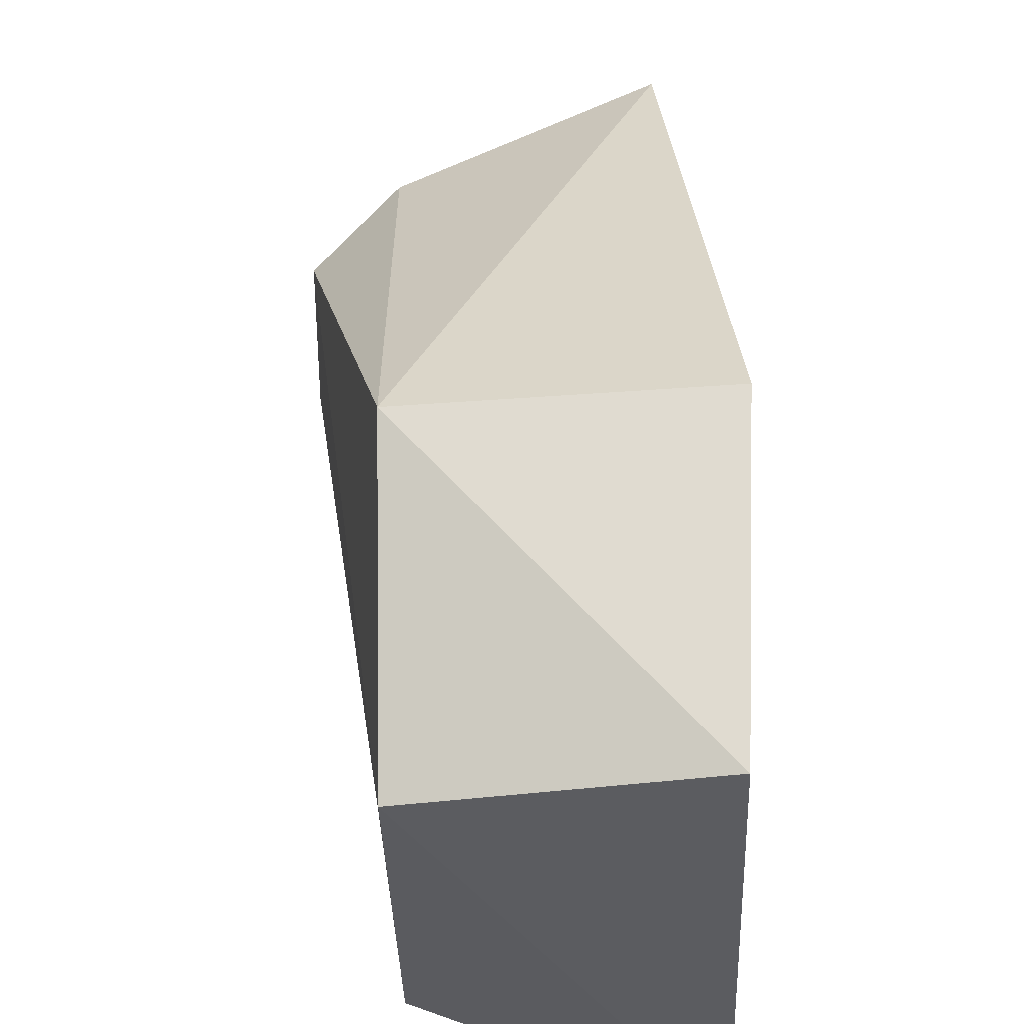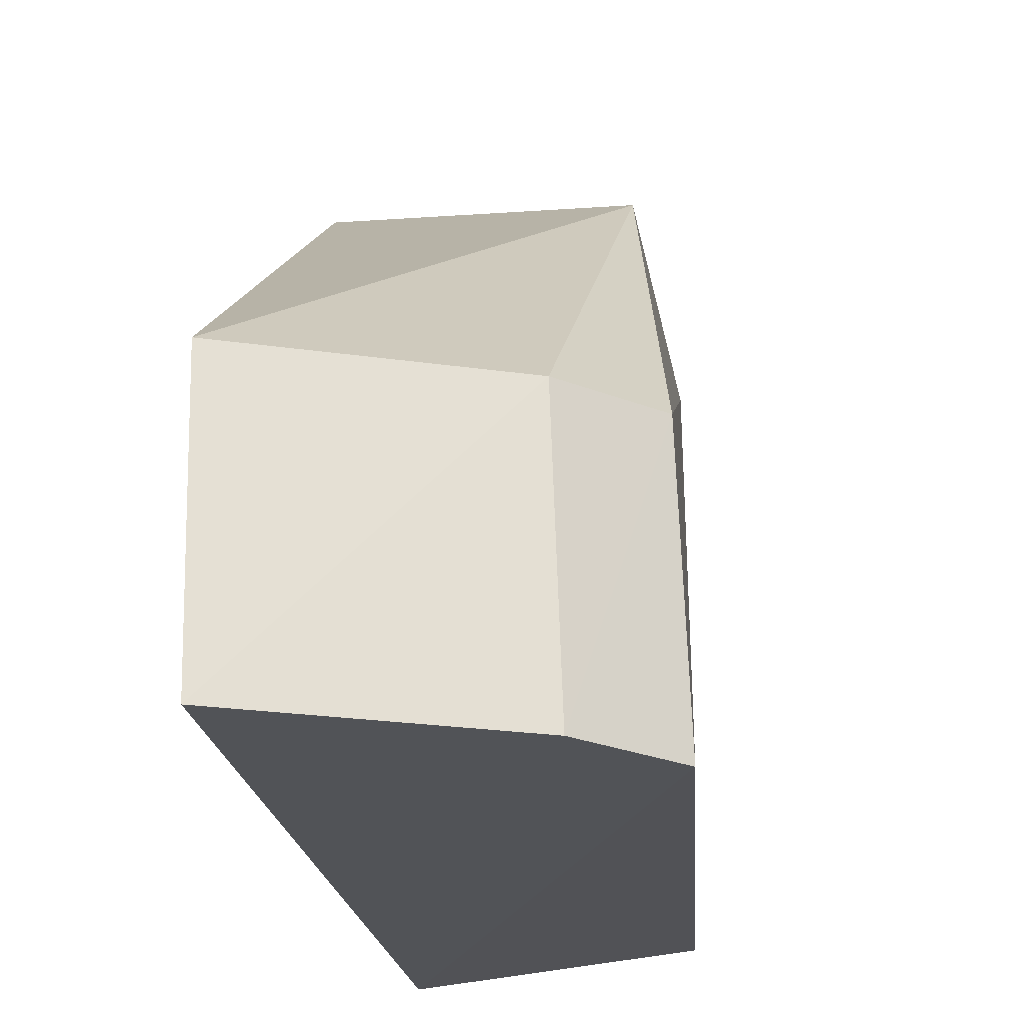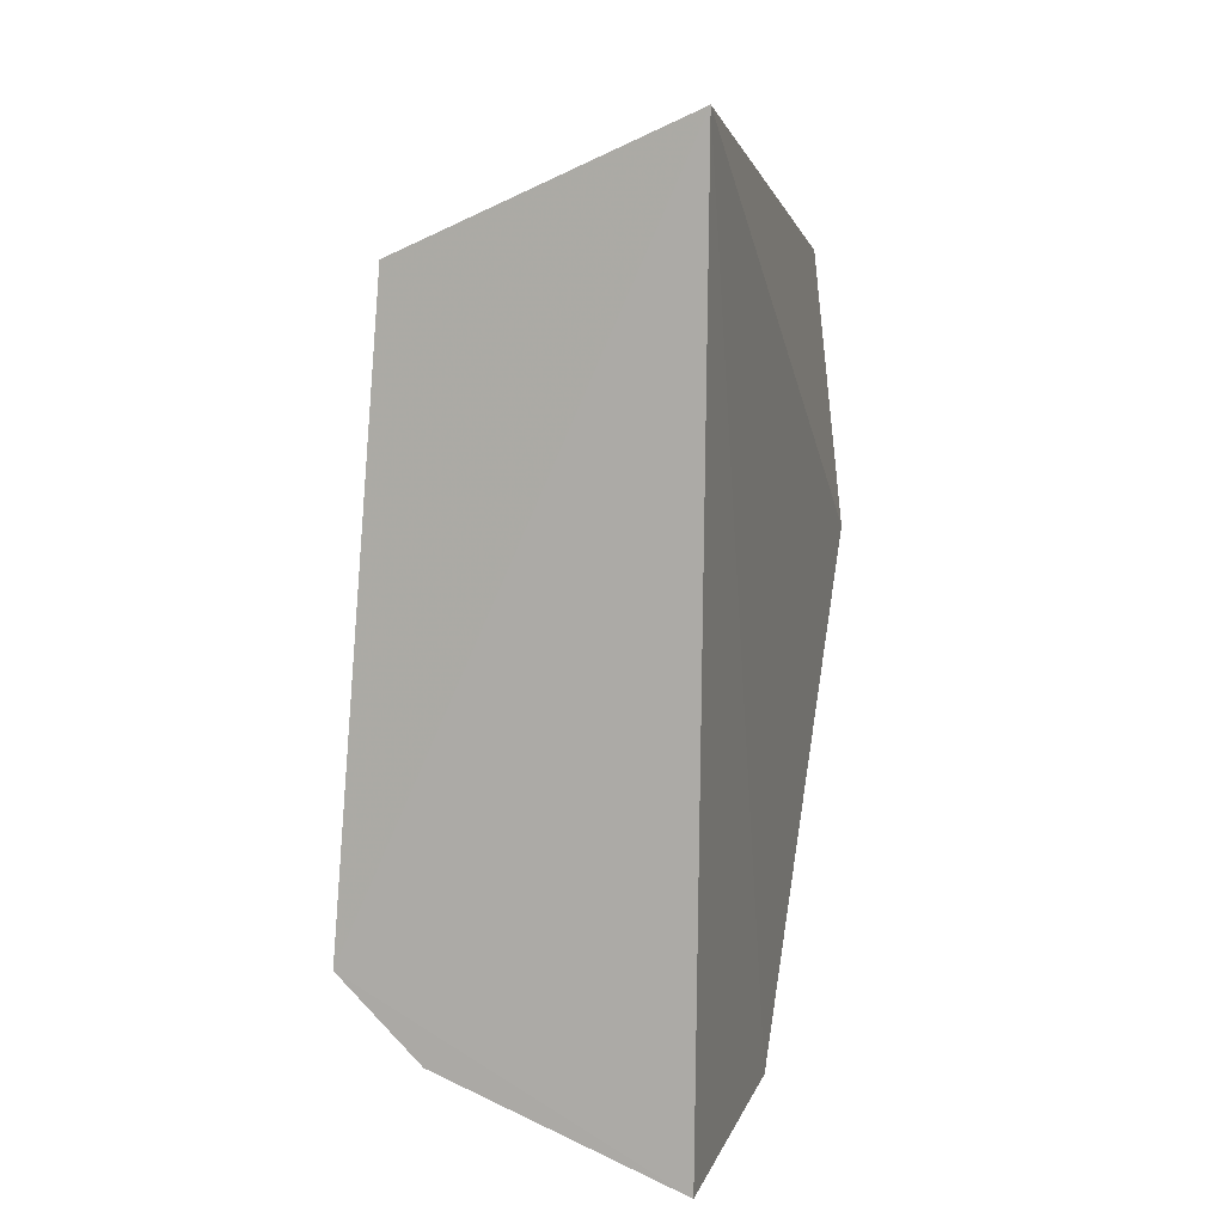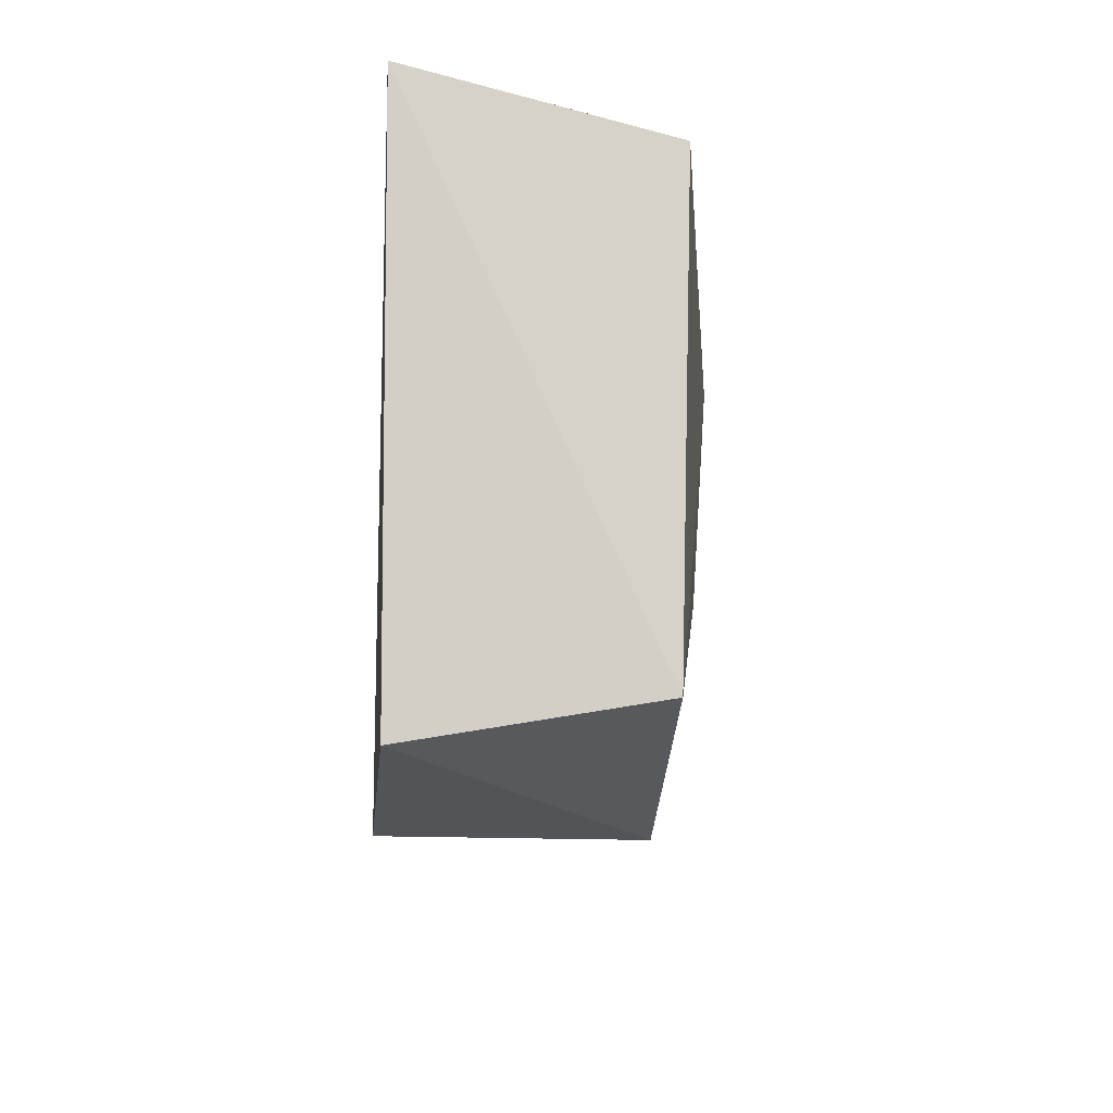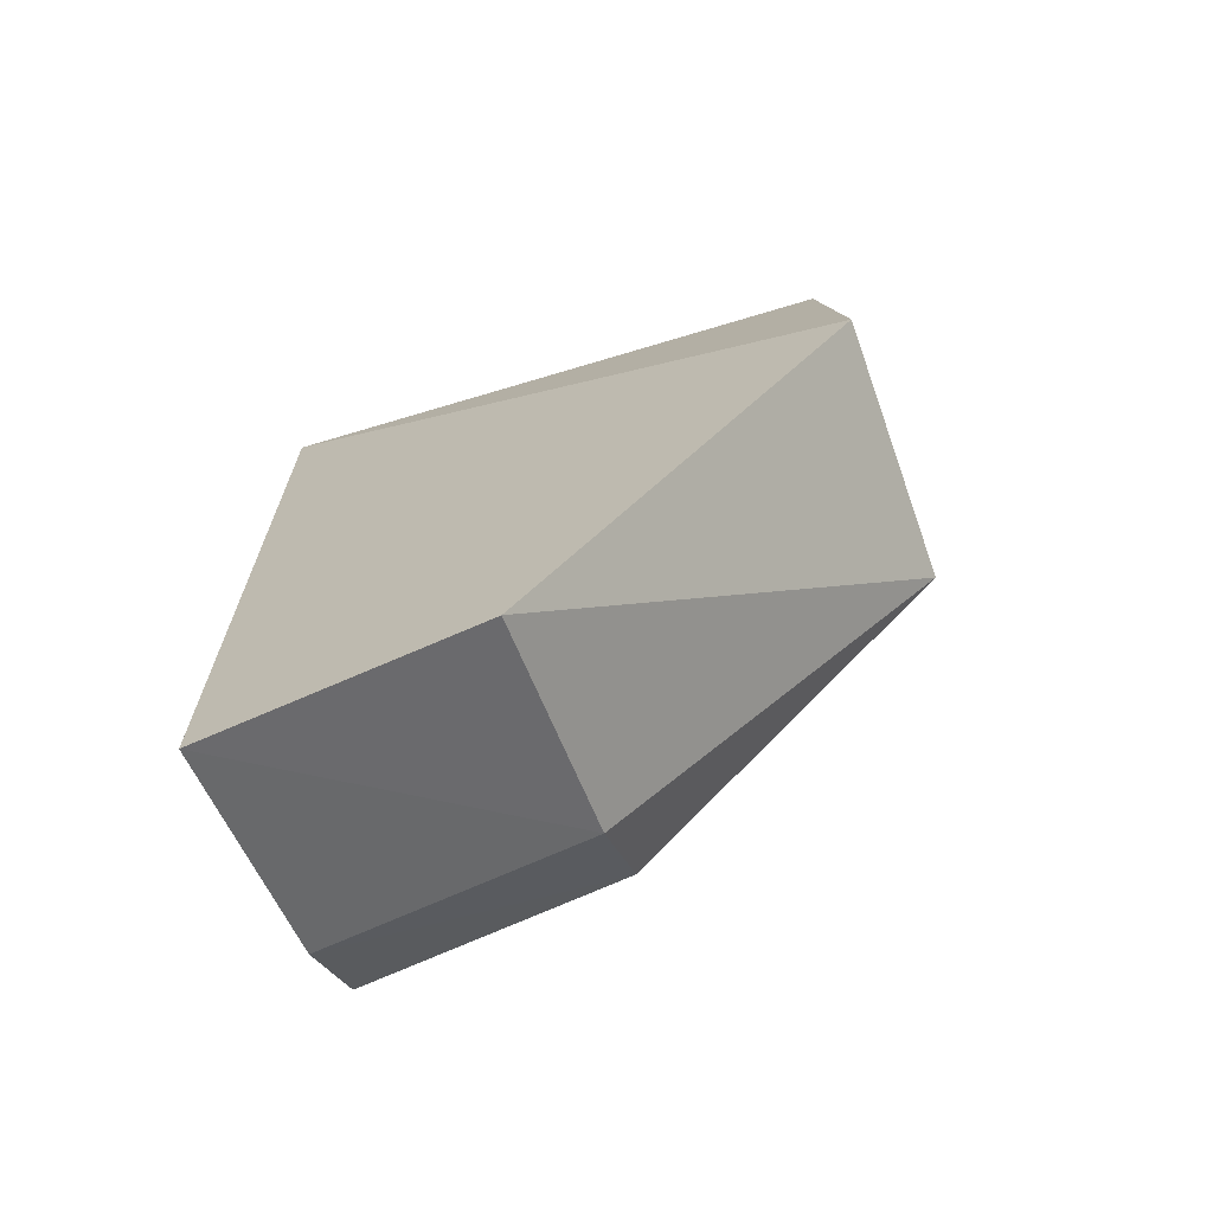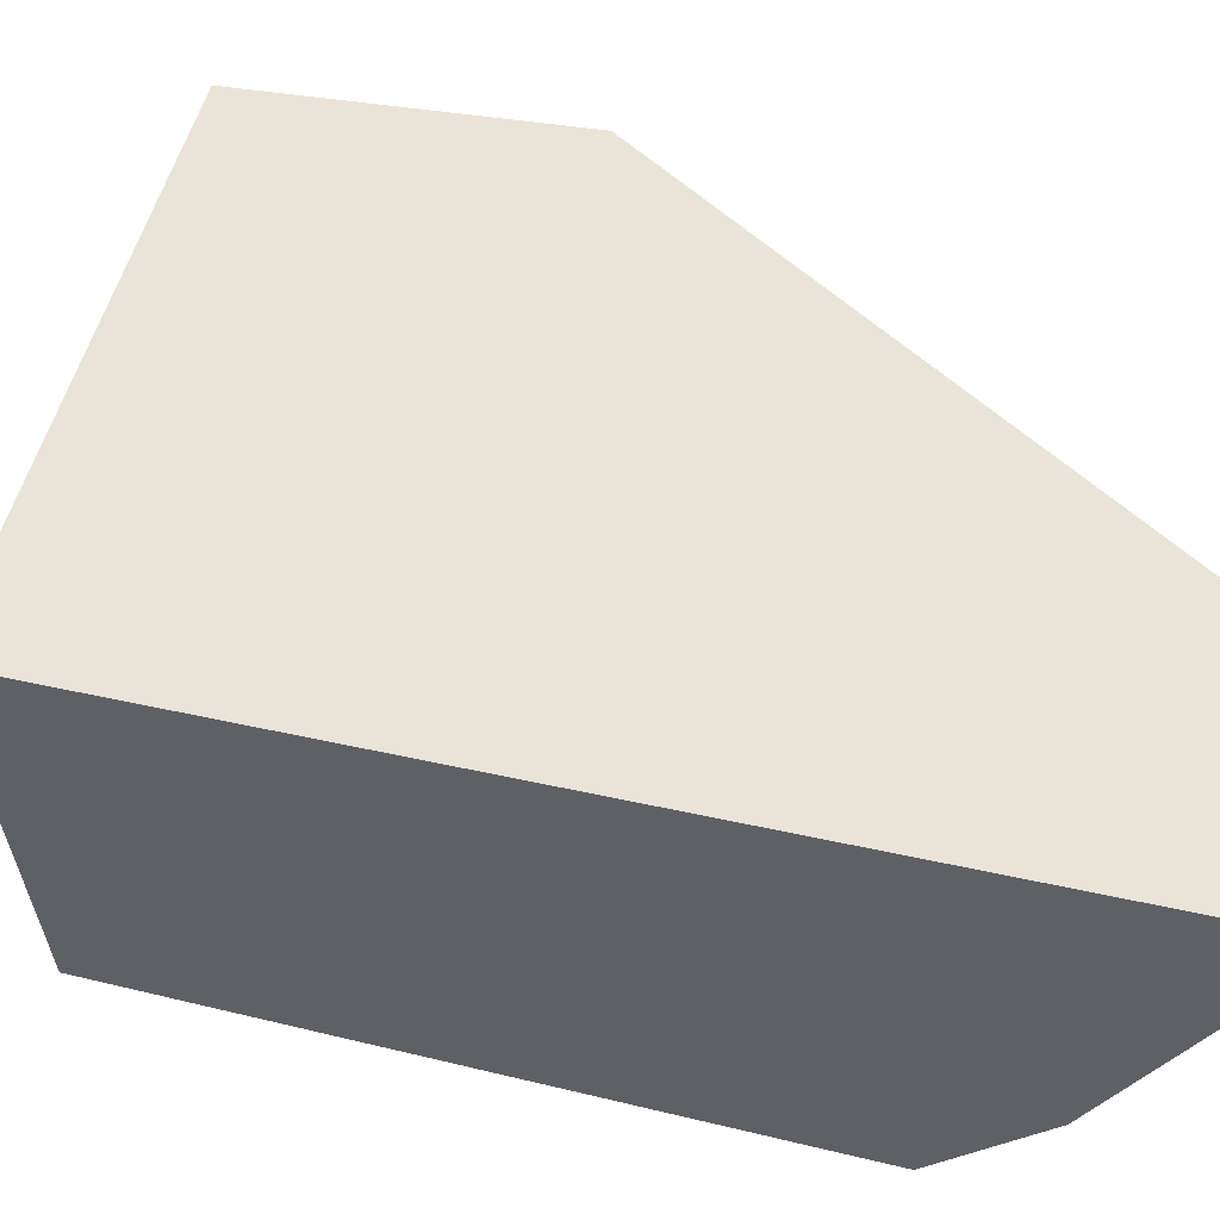
<metadata>
{"format":"obj","ext":"obj","renderer":"f3d","projection":"perspective","resolution":1024,"background":"white","views":[{"elev":65.2,"azim":176.2,"up":"+Z"},{"elev":-21.0,"azim":8.7,"up":"+Z"},{"elev":8.7,"azim":-165.5,"up":"+Y"},{"elev":71.5,"azim":1.7,"up":"+Y"},{"elev":-71.6,"azim":-69.5,"up":"+Y"},{"elev":-43.0,"azim":-107.5,"up":"+Z"}]}
</metadata>
<code>
v 0.0141 0.01463 0.3388
v 0.0186 -0.009715 0.3125
v 0.01536 0.03644 0.2912
v -0.00617 0.04572 0.2908
v -0.005956 -0.02319 0.3129
v 0.01529 0.0363 0.3333
v 0.01238 -0.01601 0.3125
v -0.004731 0.03712 0.3374
v -0.005233 -0.02447 0.2919
v 0.01949 -0.01074 0.2914
v -0.006992 0.01471 0.3391
v 0.01324 -0.01706 0.2916
f 6 3 4
f 6 1 2
f 7 2 1
f 7 1 5
f 8 6 4
f 8 1 6
f 9 5 4
f 9 7 5
f 10 6 2
f 10 3 6
f 10 9 4
f 10 4 3
f 11 5 1
f 11 1 8
f 11 8 4
f 11 4 5
f 12 10 2
f 12 2 7
f 12 7 9
f 12 9 10

</code>
